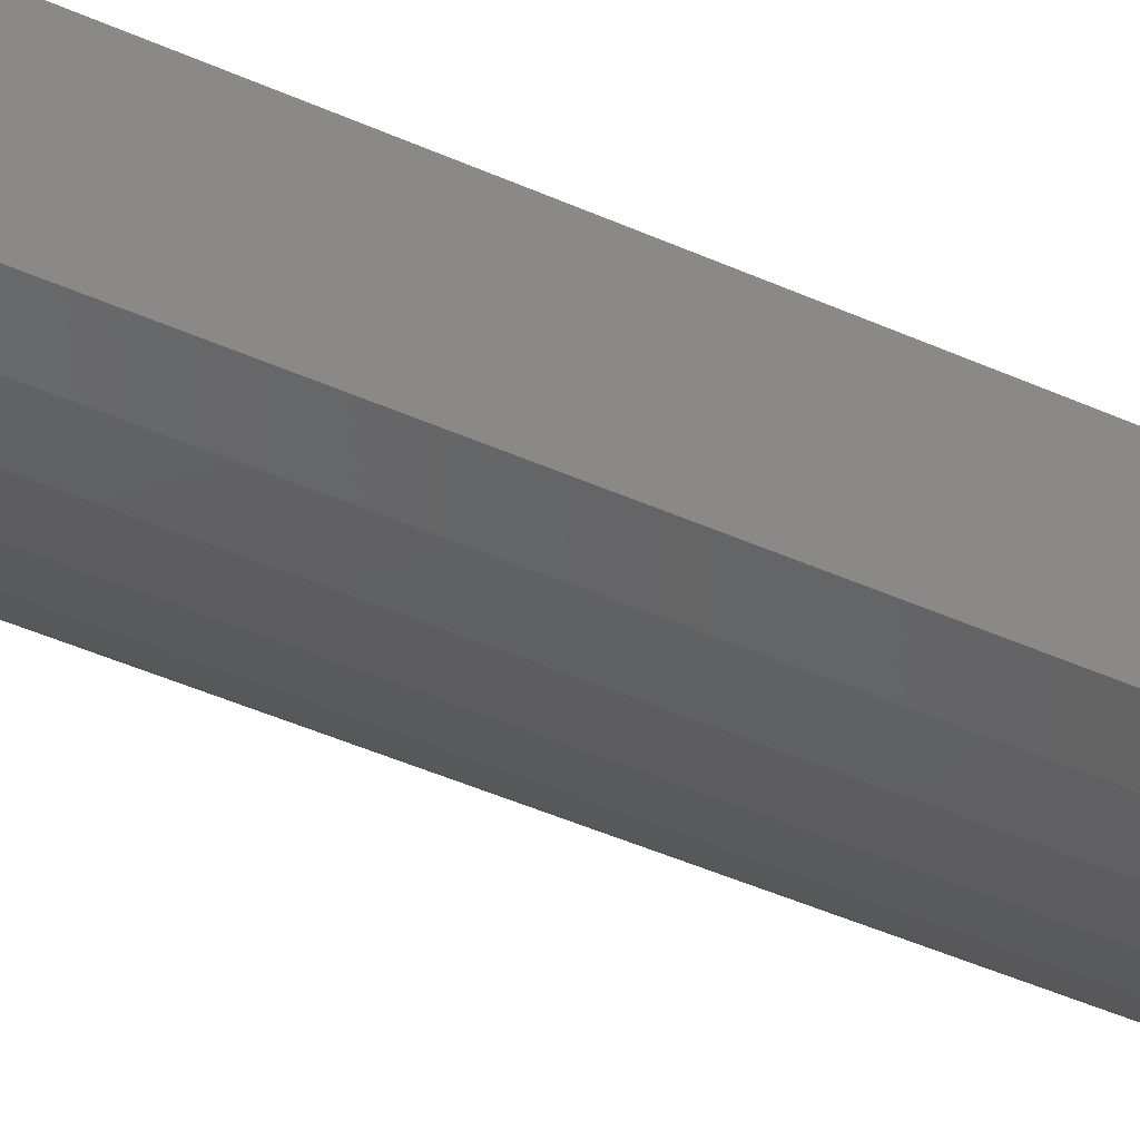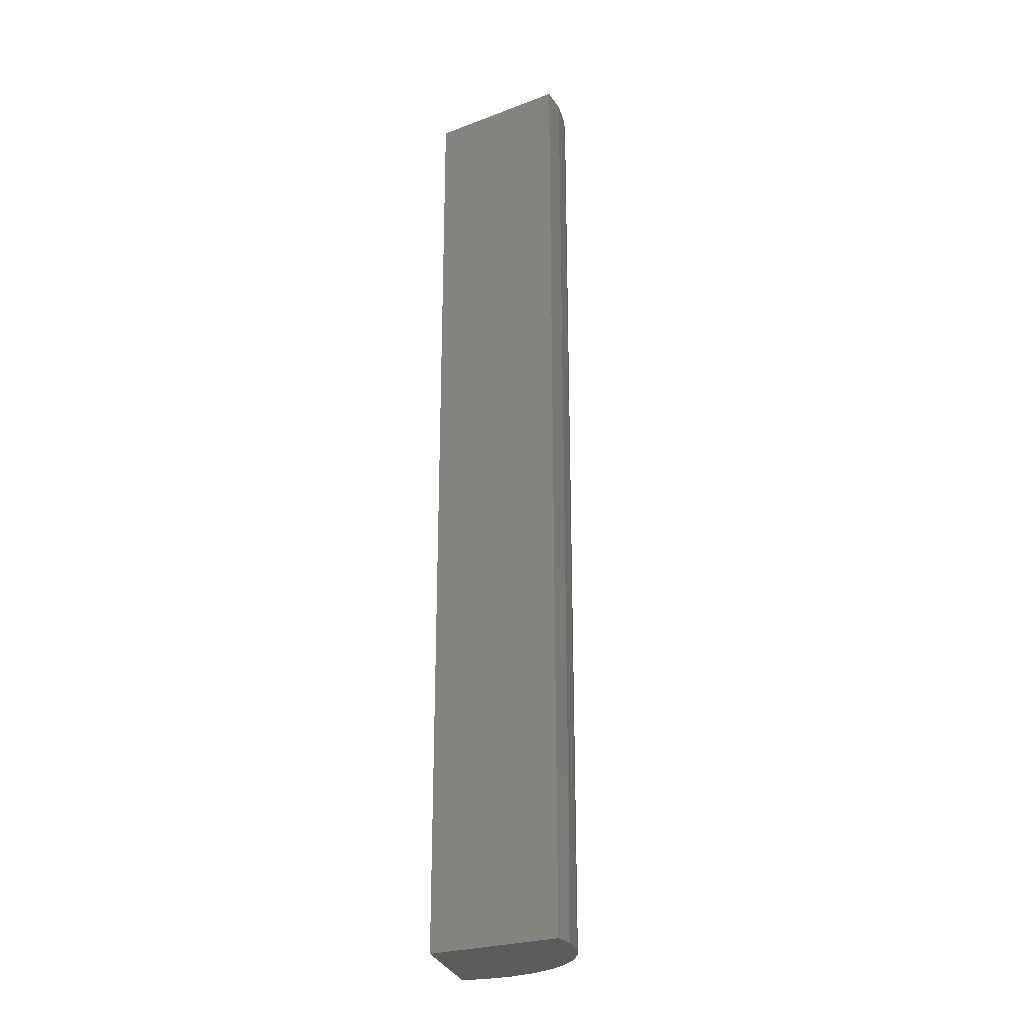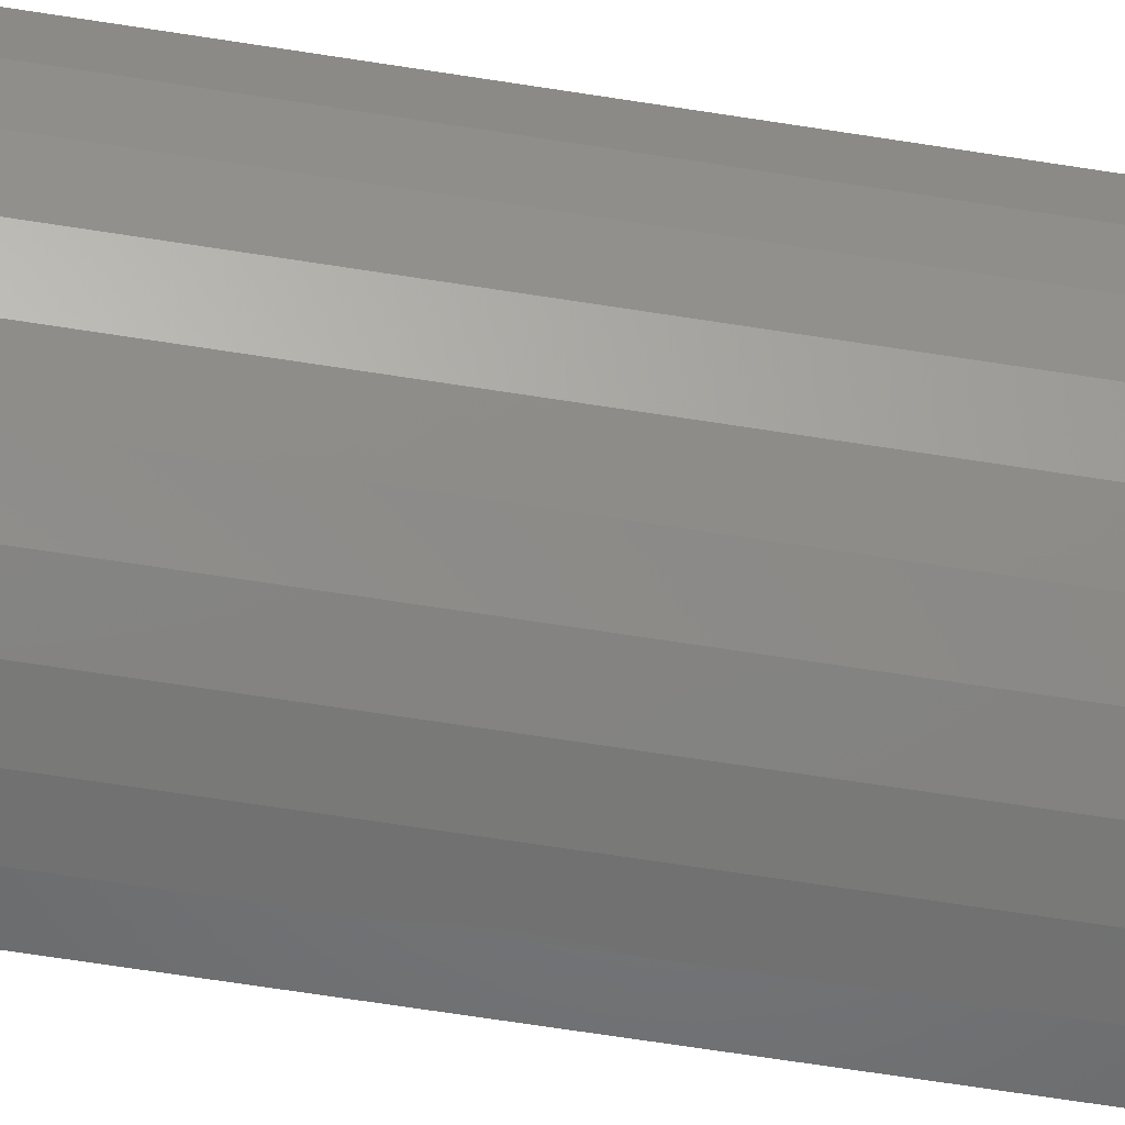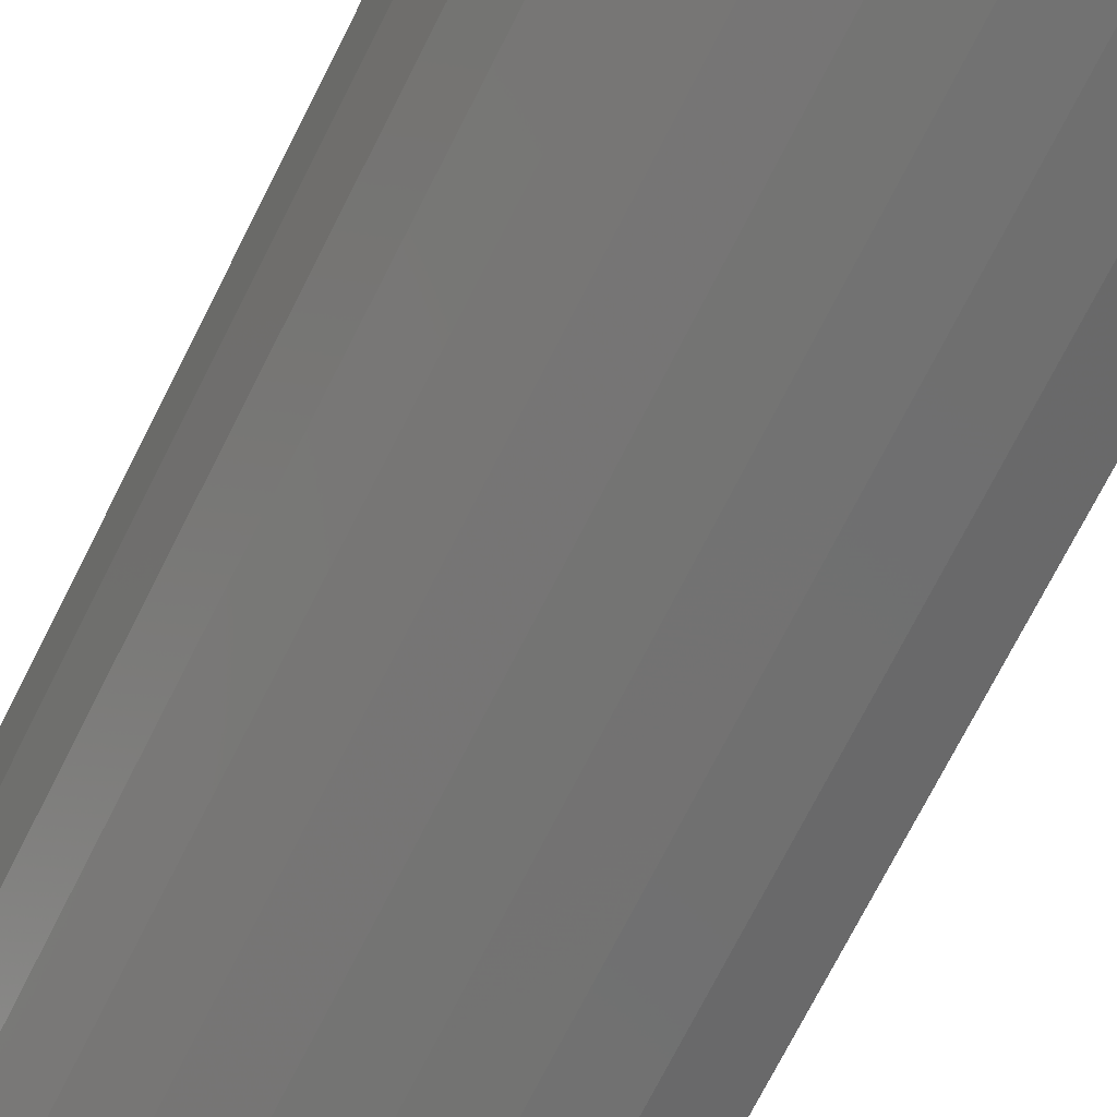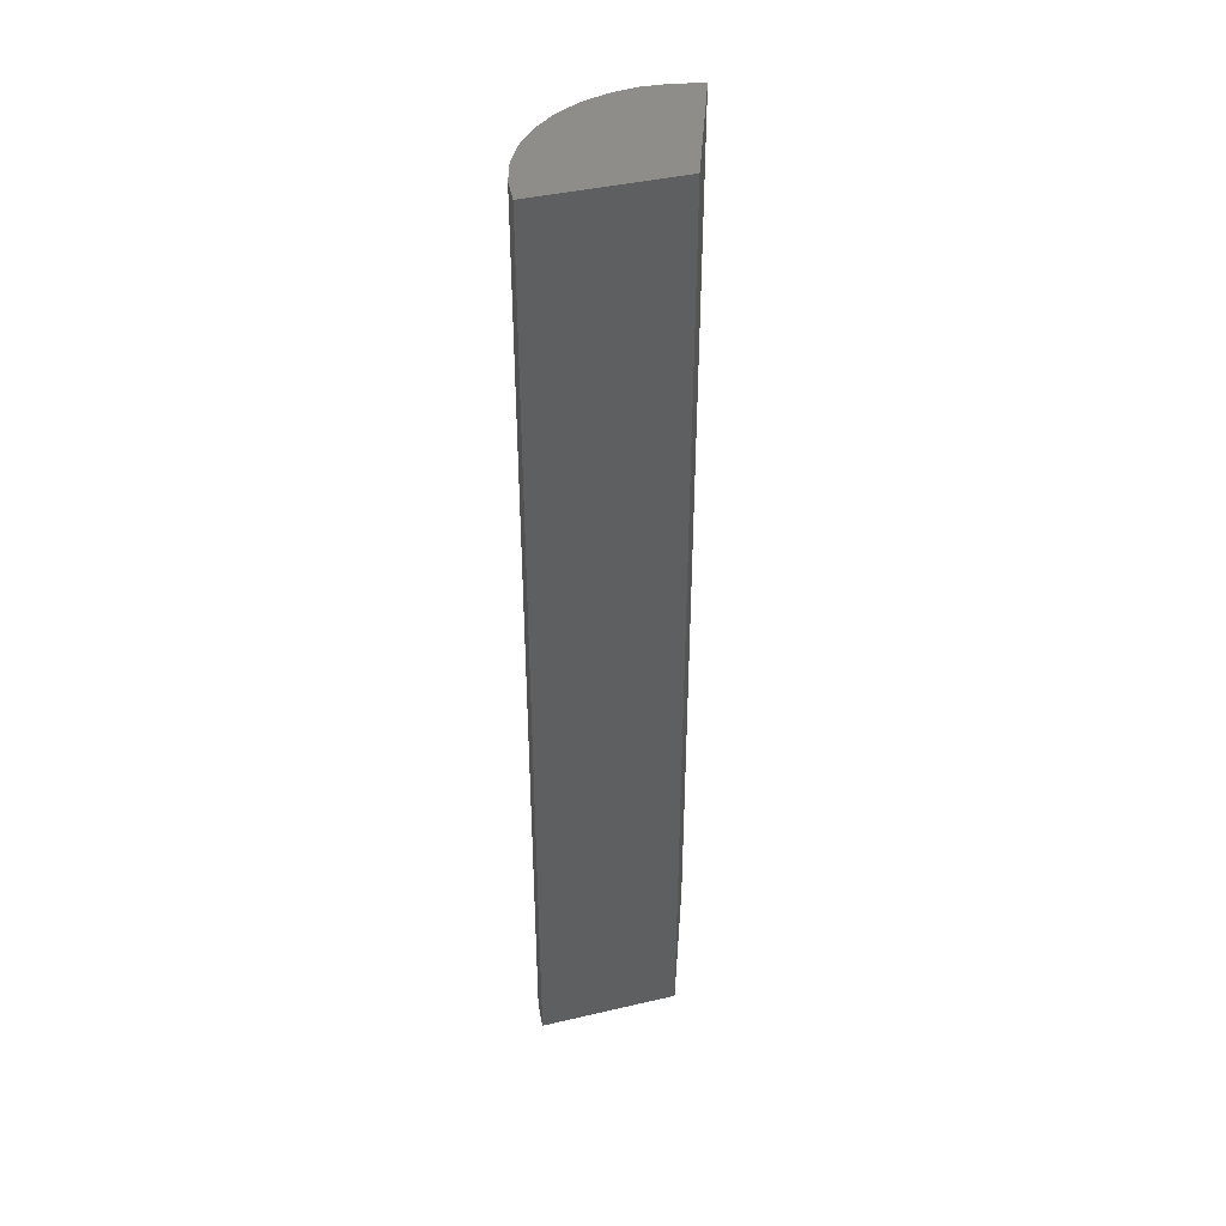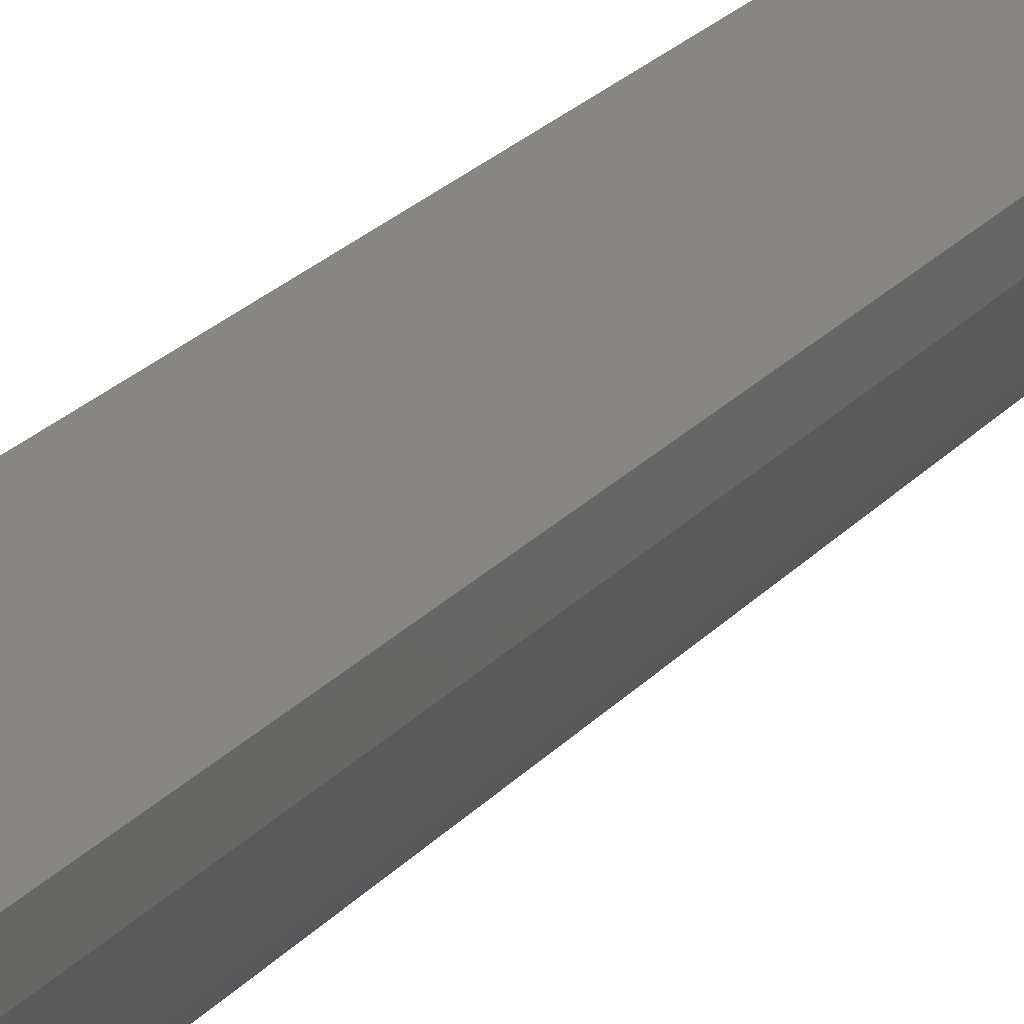
<metadata>
{"format":"stl","ext":"stl","renderer":"f3d","projection":"perspective","resolution":1024,"background":"white","views":[{"elev":-39.2,"azim":-120.2,"up":"+Y"},{"elev":-25.0,"azim":-78.8,"up":"+Z"},{"elev":-64.7,"azim":80.9,"up":"+Y"},{"elev":-62.7,"azim":154.8,"up":"+Y"},{"elev":41.3,"azim":164.2,"up":"+Z"},{"elev":22.8,"azim":29.3,"up":"+Y"}]}
</metadata>
<code>
# stl→obj: 24 verts, 44 faces
v -0.07812 0 -0.5625
v -0.1351 -0.1557 -0.5625
v -0.07812 1.249e-16 0.5625
v -0.1351 -0.1557 0.5625
v 0.08766 9.203e-18 -0.5625
v 0.08766 1.341e-16 0.5625
v -0.1044 -0.1637 0.5625
v -0.04106 -0.1616 0.5625
v -0.01088 -0.1515 0.5625
v -0.07261 -0.1657 0.5625
v 0.01683 -0.1359 0.5625
v 0.04104 -0.1153 0.5625
v 0.06086 -0.09038 0.5625
v 0.07557 -0.06217 0.5625
v 0.08461 -0.03167 0.5625
v -0.1044 -0.1637 -0.5625
v -0.07261 -0.1657 -0.5625
v -0.04106 -0.1616 -0.5625
v -0.01088 -0.1515 -0.5625
v 0.01683 -0.1359 -0.5625
v 0.04104 -0.1153 -0.5625
v 0.06086 -0.09038 -0.5625
v 0.07557 -0.06217 -0.5625
v 0.08461 -0.03167 -0.5625
f 1 2 3
f 3 2 4
f 1 3 5
f 5 3 6
f 7 8 4
f 8 9 4
f 7 10 8
f 3 4 9
f 3 9 11
f 3 11 12
f 3 12 13
f 3 13 14
f 3 14 15
f 3 15 6
f 4 2 7
f 7 2 16
f 7 16 10
f 10 16 17
f 10 17 8
f 8 17 18
f 8 18 9
f 9 18 19
f 9 19 11
f 11 19 20
f 11 20 12
f 12 20 21
f 12 21 13
f 13 21 22
f 13 22 14
f 14 22 23
f 14 23 15
f 15 23 24
f 15 24 6
f 6 24 5
f 2 18 16
f 2 19 18
f 18 17 16
f 1 5 24
f 1 24 23
f 1 23 22
f 1 22 21
f 1 21 20
f 1 20 19
f 1 19 2

</code>
